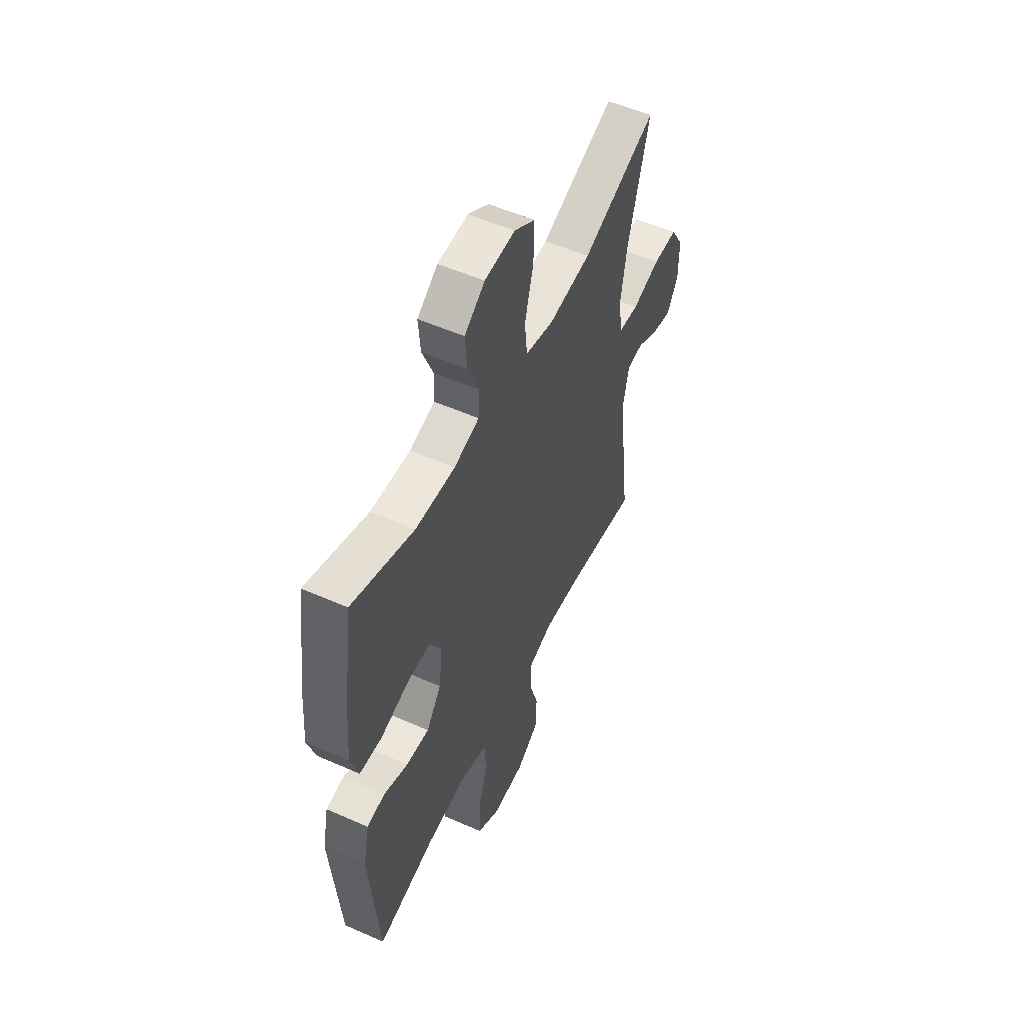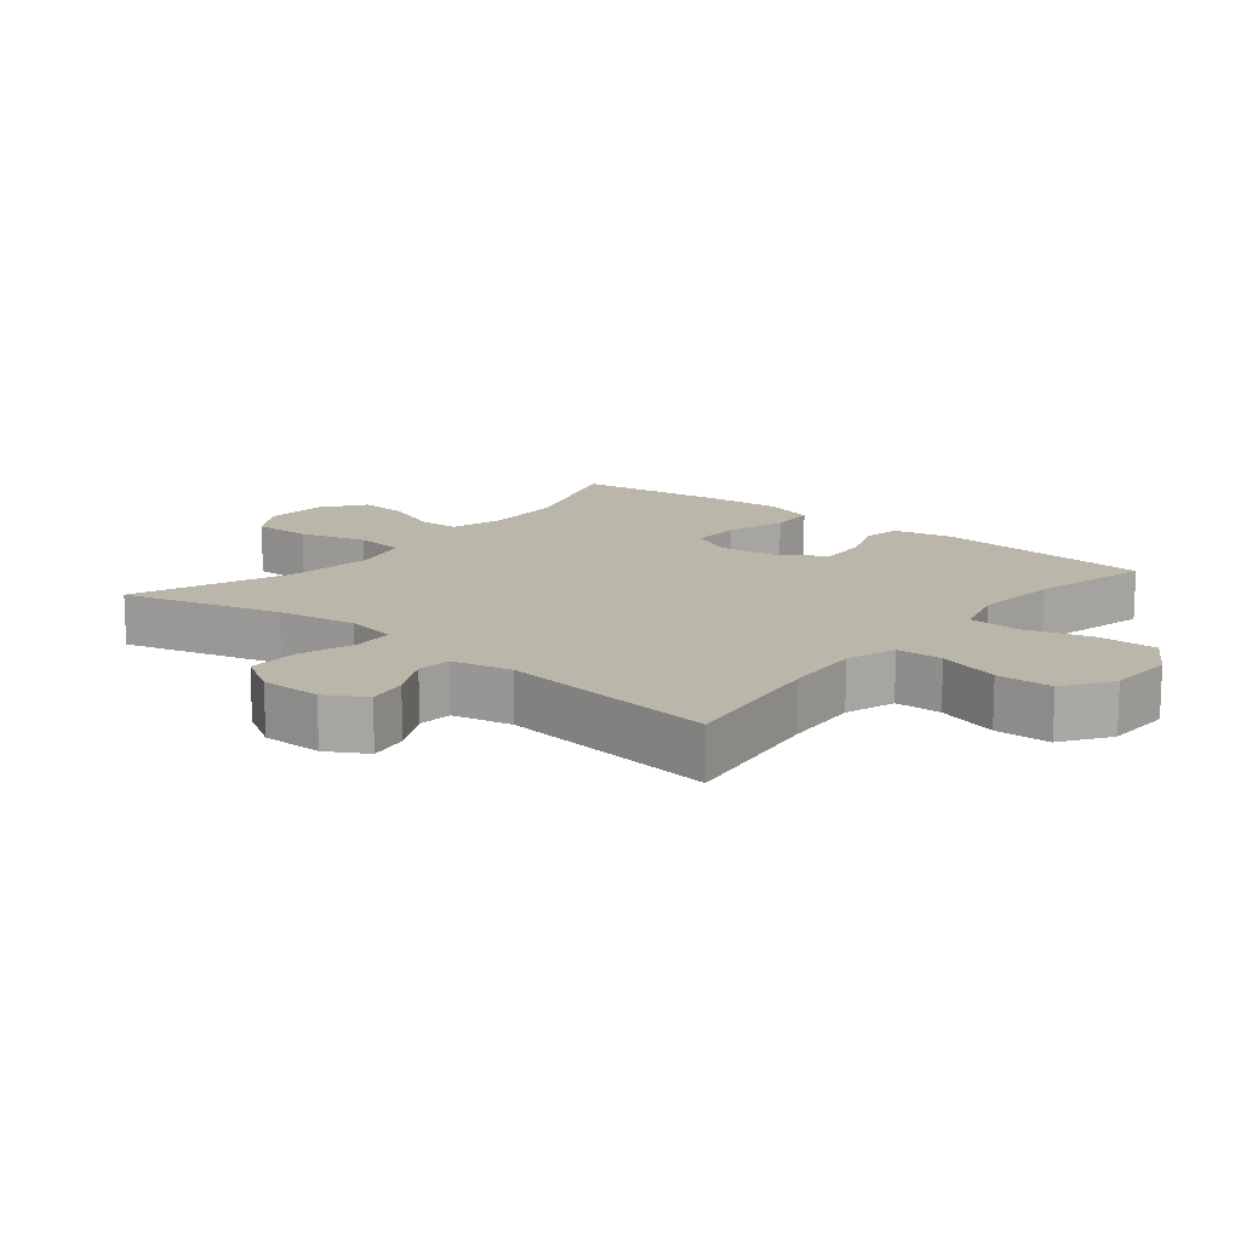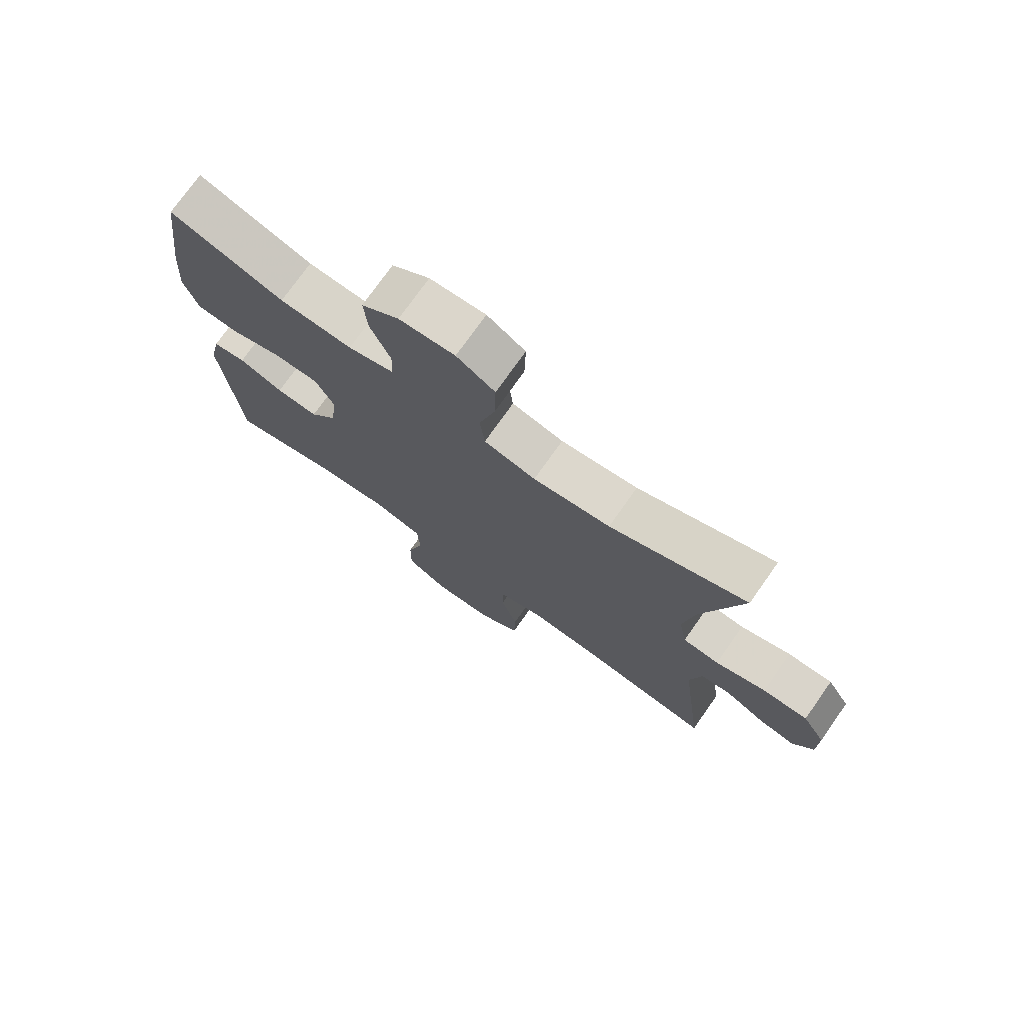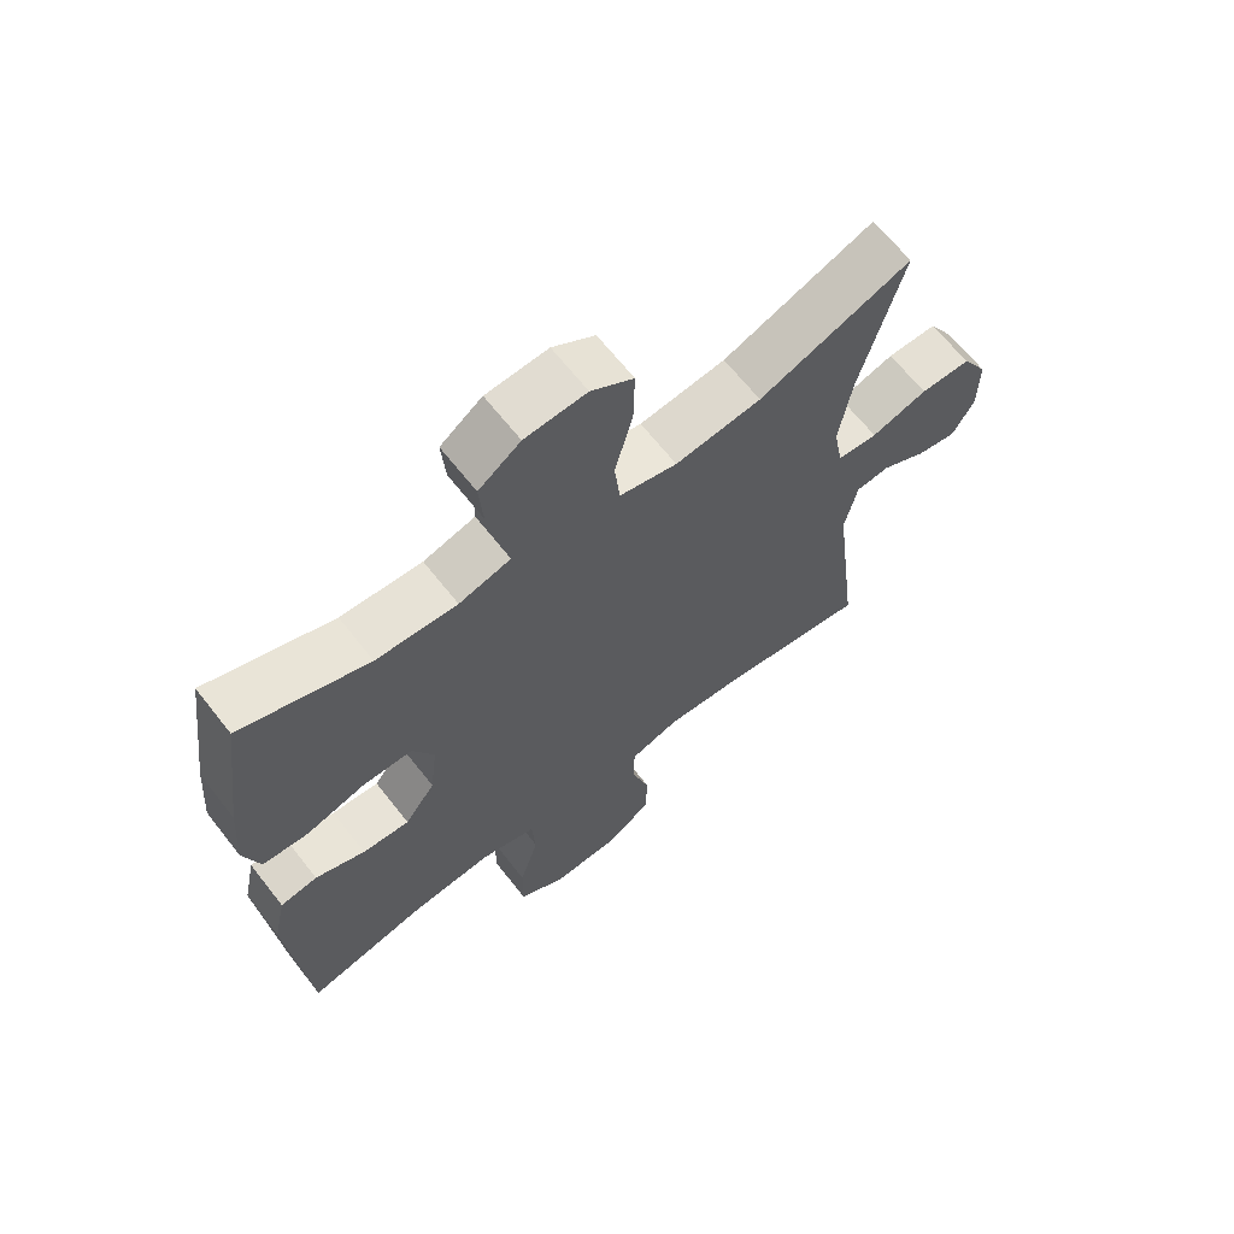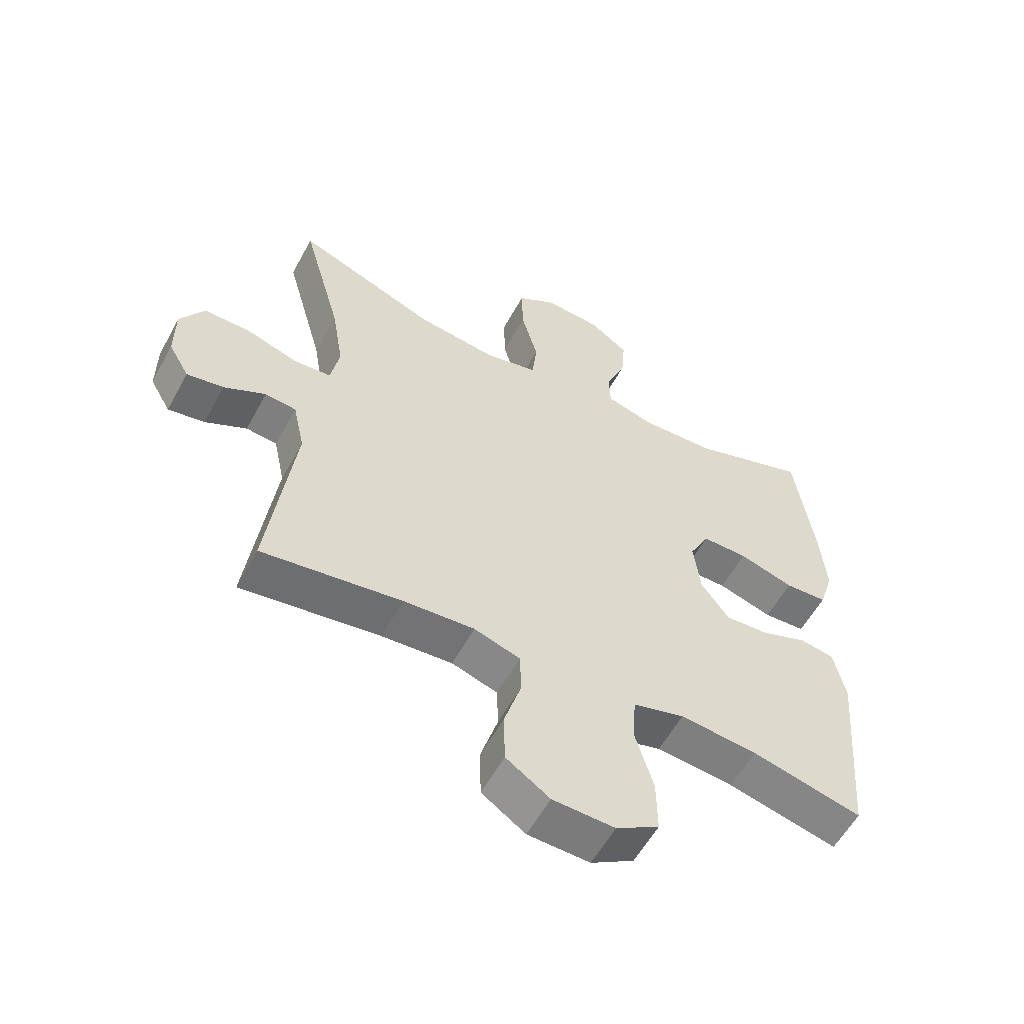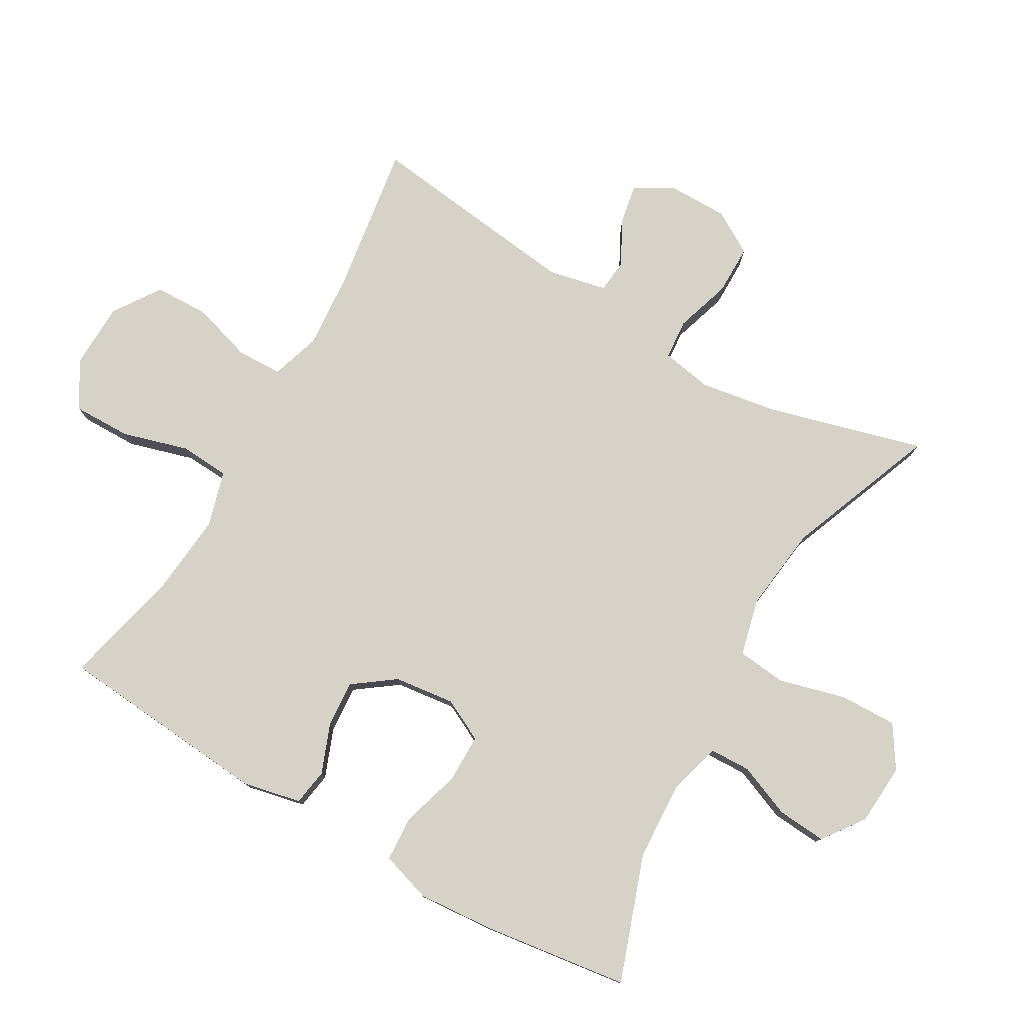
<metadata>
{"format":"obj","ext":"obj","renderer":"f3d","projection":"perspective","resolution":1024,"background":"white","views":[{"elev":54.1,"azim":-64.8,"up":"+Z"},{"elev":14.1,"azim":129.2,"up":"+Y"},{"elev":74.8,"azim":35.2,"up":"+Z"},{"elev":65.6,"azim":-38.1,"up":"+Z"},{"elev":-57.8,"azim":151.5,"up":"+Z"},{"elev":78.2,"azim":-60.1,"up":"+Y"}]}
</metadata>
<code>
v -0.5 0.07 -0.5
v -0.528 0.07 -0.174
v -0.509 0.07 -0.085
v -0.453 0.07 -0.076
v -0.378 0.07 -0.105
v -0.307 0.07 -0.11
v -0.261 0.07 -0.047
v -0.25 0.07 0.045
v -0.282 0.07 0.109
v -0.357 0.07 0.109
v -0.446 0.07 0.082
v -0.515 0.07 0.086
v -0.539 0.07 0.162
v -0.53 0.07 0.279
v -0.5 0.07 0.5
v -0.309 0.07 0.433
v -0.187 0.07 0.427
v -0.109 0.07 0.449
v -0.107 0.07 0.511
v -0.14 0.07 0.592
v -0.146 0.07 0.667
v -0.083 0.07 0.713
v 0.01 0.07 0.719
v 0.074 0.07 0.678
v 0.072 0.07 0.591
v 0.045 0.07 0.49
v 0.053 0.07 0.415
v 0.14 0.07 0.394
v 0.27 0.07 0.41
v 0.5 0.07 0.5
v 0.435 0.07 0.263
v 0.416 0.07 0.145
v 0.43 0.07 0.068
v 0.491 0.07 0.063
v 0.576 0.07 0.09
v 0.652 0.07 0.09
v 0.691 0.07 0.025
v 0.691 0.07 -0.066
v 0.657 0.07 -0.125
v 0.597 0.07 -0.114
v 0.529 0.07 -0.078
v 0.478 0.07 -0.083
v 0.459 0.07 -0.172
v 0.5 0.07 -0.5
v 0.272 0.07 -0.466
v 0.157 0.07 -0.457
v 0.082 0.07 -0.481
v 0.08 0.07 -0.55
v 0.108 0.07 -0.642
v 0.106 0.07 -0.725
v 0.035 0.07 -0.773
v -0.066 0.07 -0.776
v -0.136 0.07 -0.733
v -0.135 0.07 -0.645
v -0.106 0.07 -0.545
v -0.111 0.07 -0.469
v -0.195 0.07 -0.445
v -0.321 0.07 -0.457
v -0.5 0 -0.5
v -0.528 0 -0.174
v -0.509 0 -0.085
v -0.453 0 -0.076
v -0.378 0 -0.105
v -0.307 0 -0.11
v -0.261 0 -0.047
v -0.25 0 0.045
v -0.282 0 0.109
v -0.357 0 0.109
v -0.446 0 0.082
v -0.515 0 0.086
v -0.539 0 0.162
v -0.53 0 0.279
v -0.5 0 0.5
v -0.309 0 0.433
v -0.187 0 0.427
v -0.109 0 0.449
v -0.107 0 0.511
v -0.14 0 0.592
v -0.146 0 0.667
v -0.083 0 0.713
v 0.01 0 0.719
v 0.074 0 0.678
v 0.072 0 0.591
v 0.045 0 0.49
v 0.053 0 0.415
v 0.14 0 0.394
v 0.27 0 0.41
v 0.5 0 0.5
v 0.435 0 0.263
v 0.416 0 0.145
v 0.43 0 0.068
v 0.491 0 0.063
v 0.576 0 0.09
v 0.652 0 0.09
v 0.691 0 0.025
v 0.691 0 -0.066
v 0.657 0 -0.125
v 0.597 0 -0.114
v 0.529 0 -0.078
v 0.478 0 -0.083
v 0.459 0 -0.172
v 0.5 0 -0.5
v 0.272 0 -0.466
v 0.157 0 -0.457
v 0.082 0 -0.481
v 0.08 0 -0.55
v 0.108 0 -0.642
v 0.106 0 -0.725
v 0.035 0 -0.773
v -0.066 0 -0.776
v -0.136 0 -0.733
v -0.135 0 -0.645
v -0.106 0 -0.545
v -0.111 0 -0.469
v -0.195 0 -0.445
v -0.321 0 -0.457
f 52 53 54 55
f 52 55 56
f 51 52 56
f 48 49 50 51
f 47 48 51 56
f 46 47 56 57
f 43 44 45
f 42 43 45 46
f 38 39 40 41
f 36 37 38 41
f 34 35 36 41
f 33 34 41 42
f 29 30 31
f 28 29 31 32
f 27 28 32 33
f 23 24 25 26
f 23 26 27
f 22 23 27
f 19 20 21 22
f 18 19 22 27
f 17 18 27 33
f 13 14 15 16
f 10 11 12 13
f 9 10 13 16
f 8 9 16 17
f 2 3 4 5
f 58 1 2 5
f 57 58 5 6
f 7 8 17 33
f 33 42 46 57
f 6 7 33 57
f 113 112 111 110
f 114 113 110
f 114 110 109
f 109 108 107 106
f 114 109 106 105
f 115 114 105 104
f 103 102 101
f 104 103 101 100
f 99 98 97 96
f 99 96 95 94
f 99 94 93 92
f 100 99 92 91
f 89 88 87
f 90 89 87 86
f 91 90 86 85
f 84 83 82 81
f 85 84 81
f 85 81 80
f 80 79 78 77
f 85 80 77 76
f 91 85 76 75
f 74 73 72 71
f 71 70 69 68
f 74 71 68 67
f 75 74 67 66
f 63 62 61 60
f 63 60 59 116
f 64 63 116 115
f 91 75 66 65
f 115 104 100 91
f 115 91 65 64
f 1 59 60 2
f 2 60 61 3
f 3 61 62 4
f 4 62 63 5
f 5 63 64 6
f 6 64 65 7
f 7 65 66 8
f 8 66 67 9
f 9 67 68 10
f 10 68 69 11
f 11 69 70 12
f 12 70 71 13
f 13 71 72 14
f 14 72 73 15
f 15 73 74 16
f 16 74 75 17
f 17 75 76 18
f 18 76 77 19
f 19 77 78 20
f 20 78 79 21
f 21 79 80 22
f 22 80 81 23
f 23 81 82 24
f 24 82 83 25
f 25 83 84 26
f 26 84 85 27
f 27 85 86 28
f 28 86 87 29
f 29 87 88 30
f 30 88 89 31
f 31 89 90 32
f 32 90 91 33
f 33 91 92 34
f 34 92 93 35
f 35 93 94 36
f 36 94 95 37
f 37 95 96 38
f 38 96 97 39
f 39 97 98 40
f 40 98 99 41
f 41 99 100 42
f 42 100 101 43
f 43 101 102 44
f 44 102 103 45
f 45 103 104 46
f 46 104 105 47
f 47 105 106 48
f 48 106 107 49
f 49 107 108 50
f 50 108 109 51
f 51 109 110 52
f 52 110 111 53
f 53 111 112 54
f 54 112 113 55
f 55 113 114 56
f 56 114 115 57
f 57 115 116 58
f 58 116 59 1

</code>
